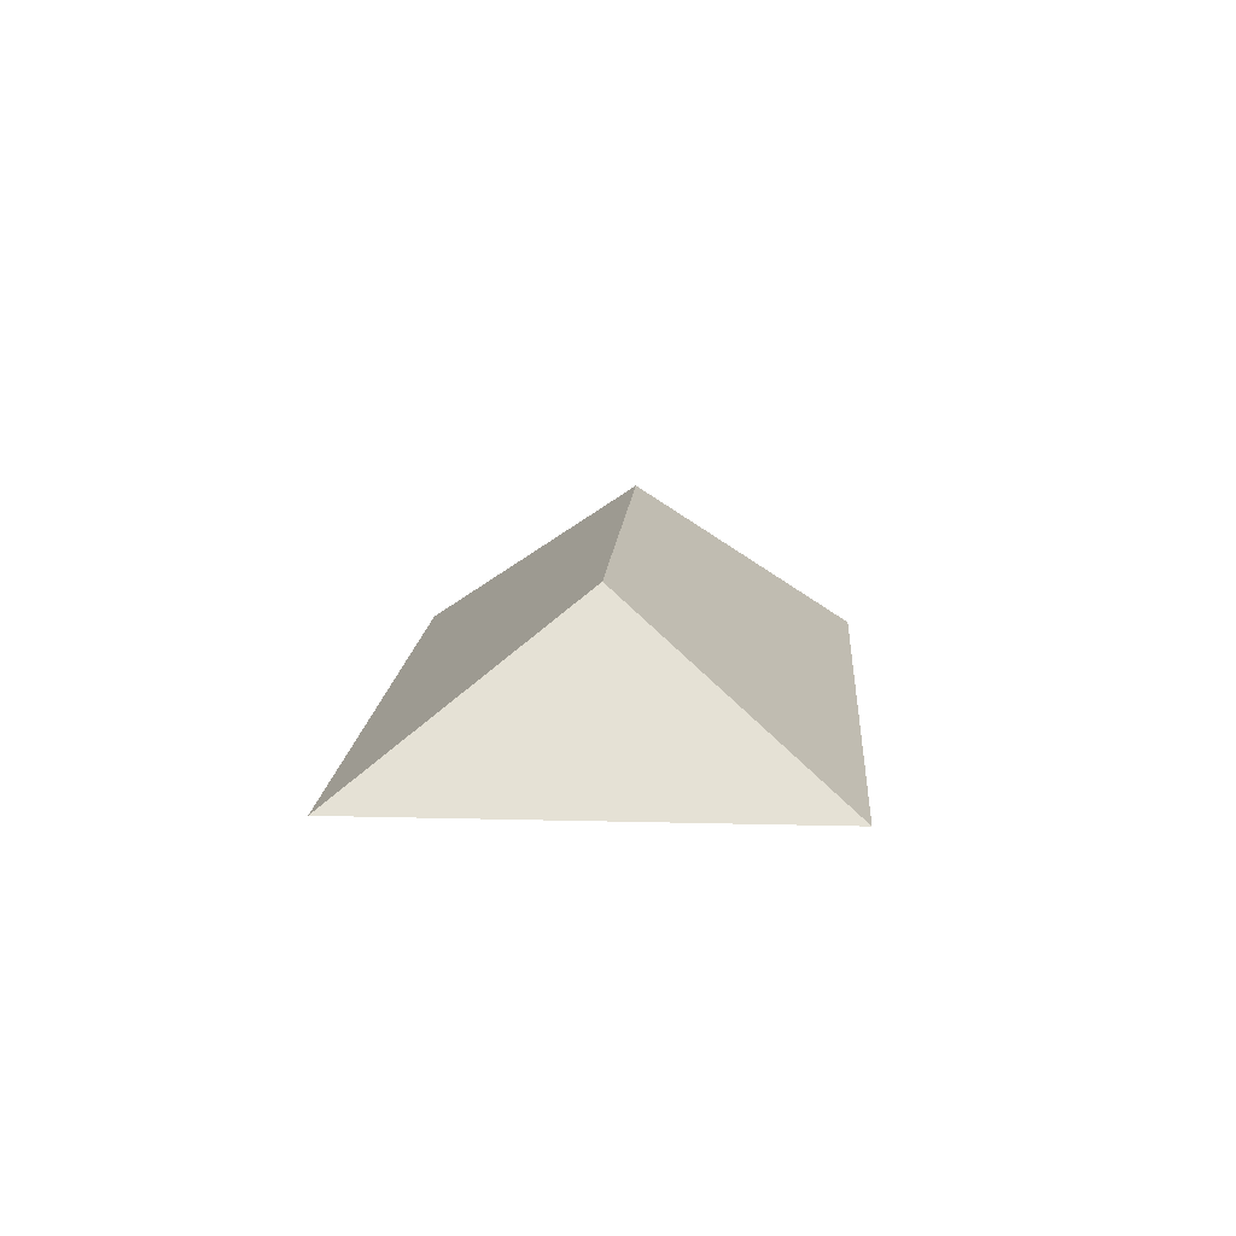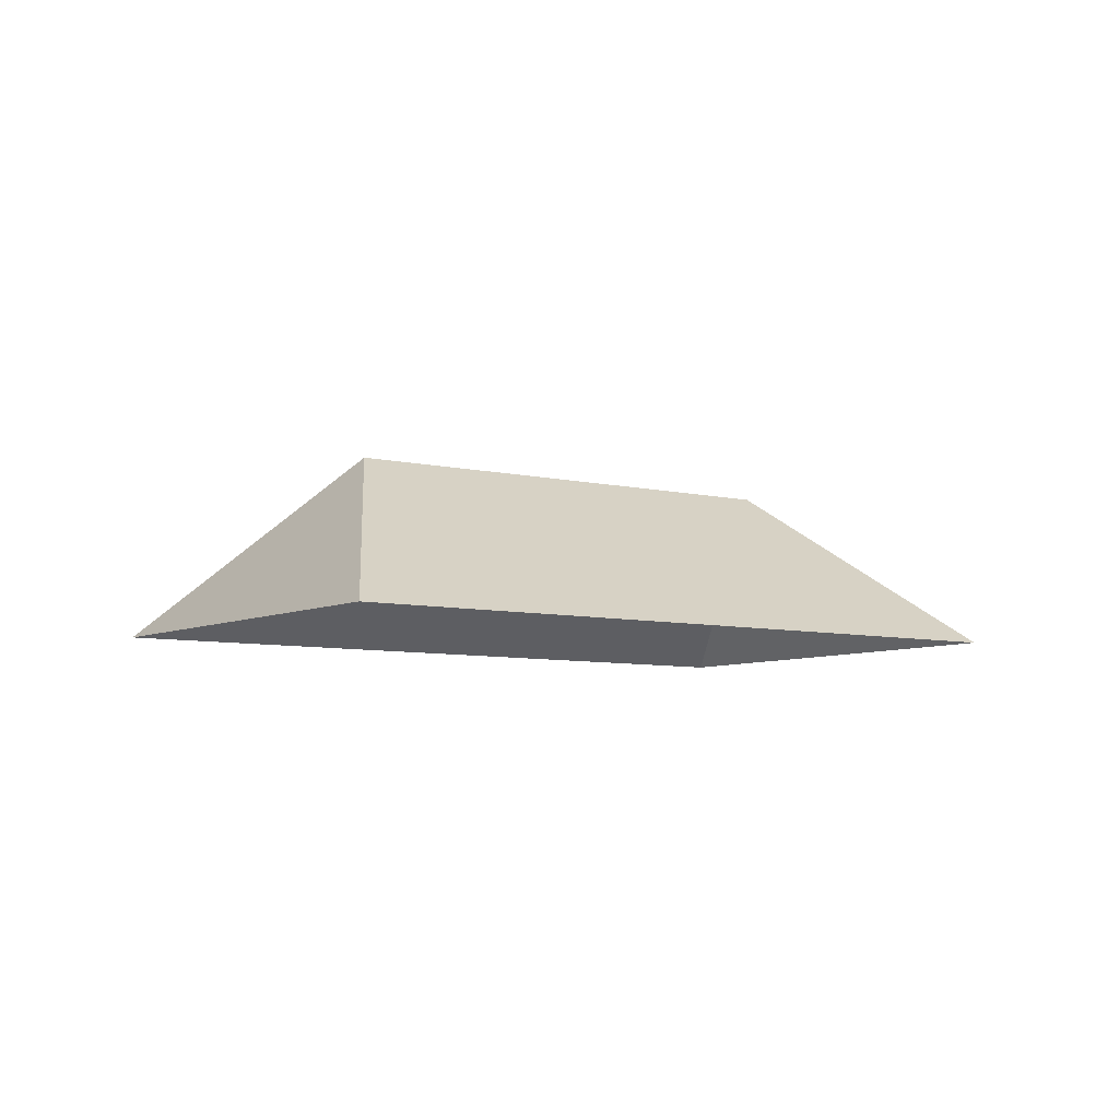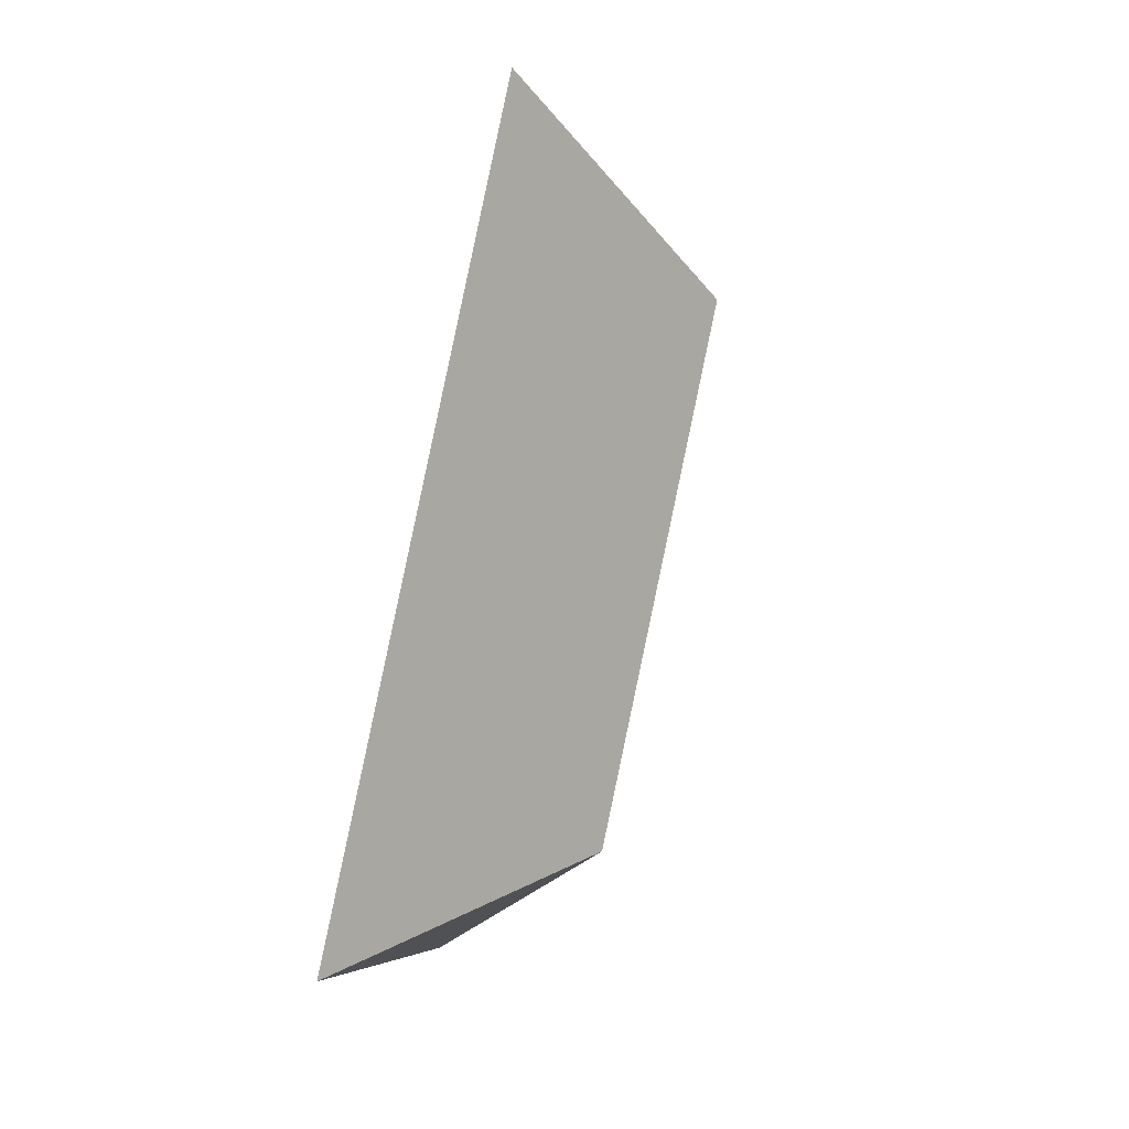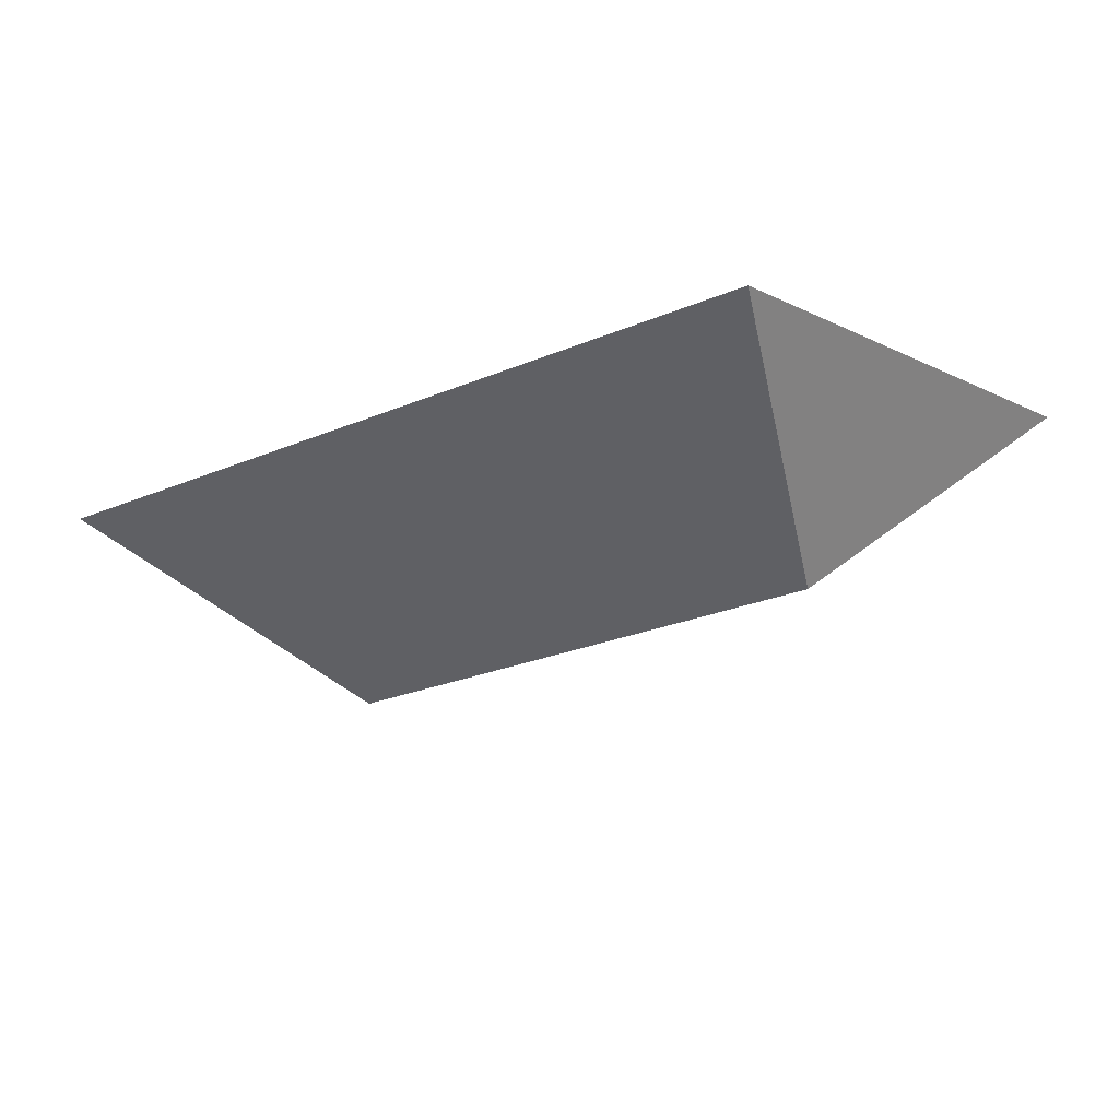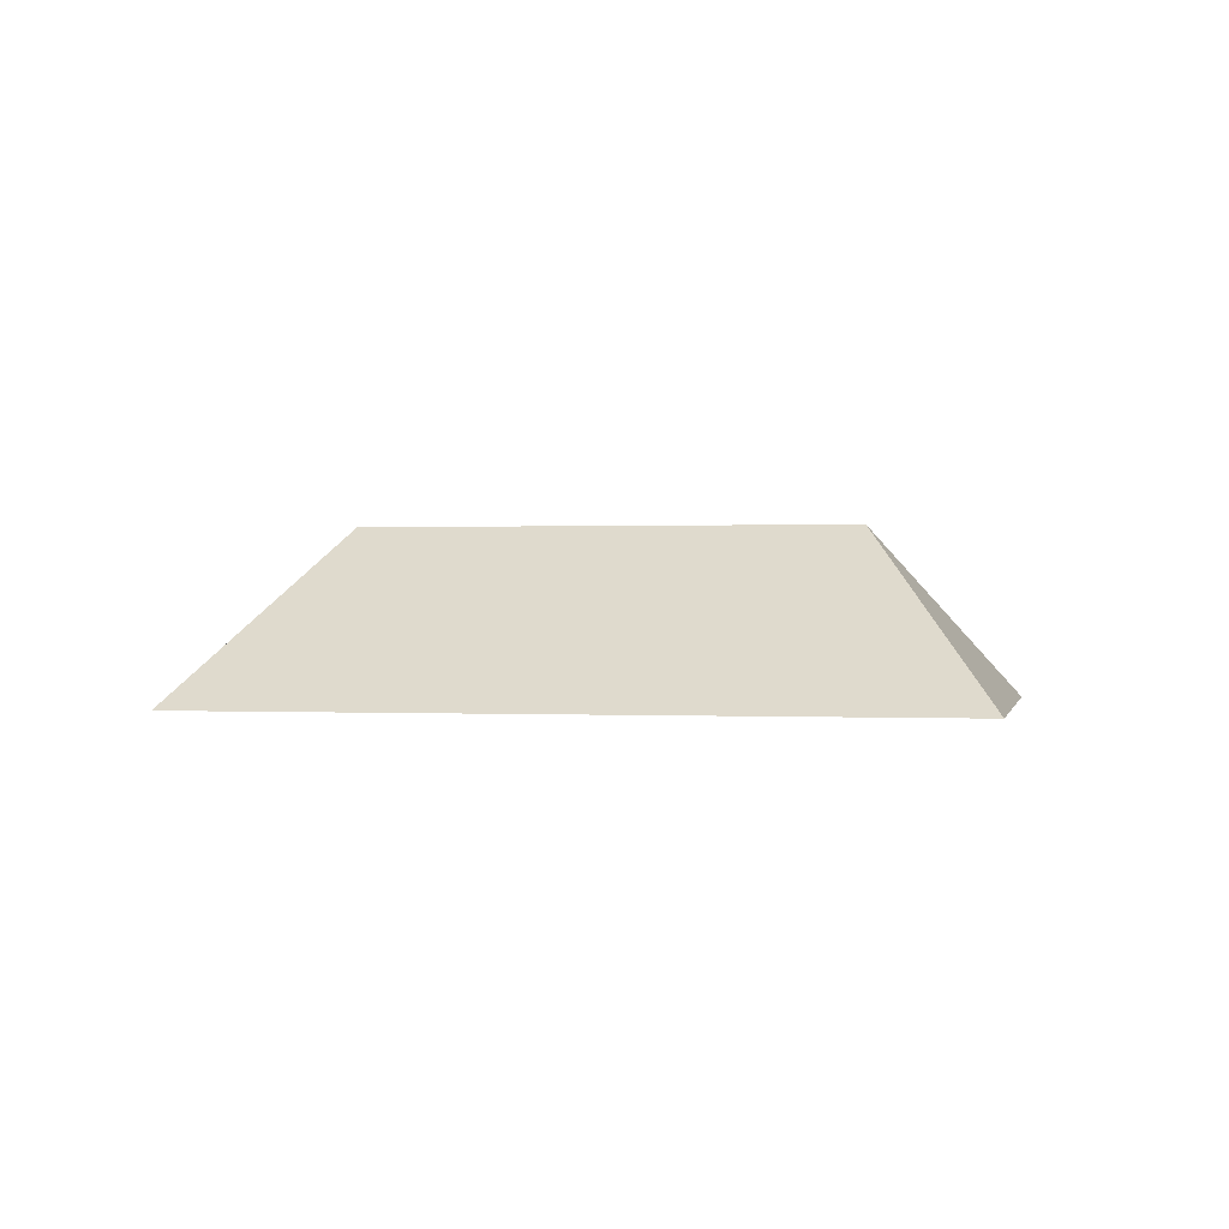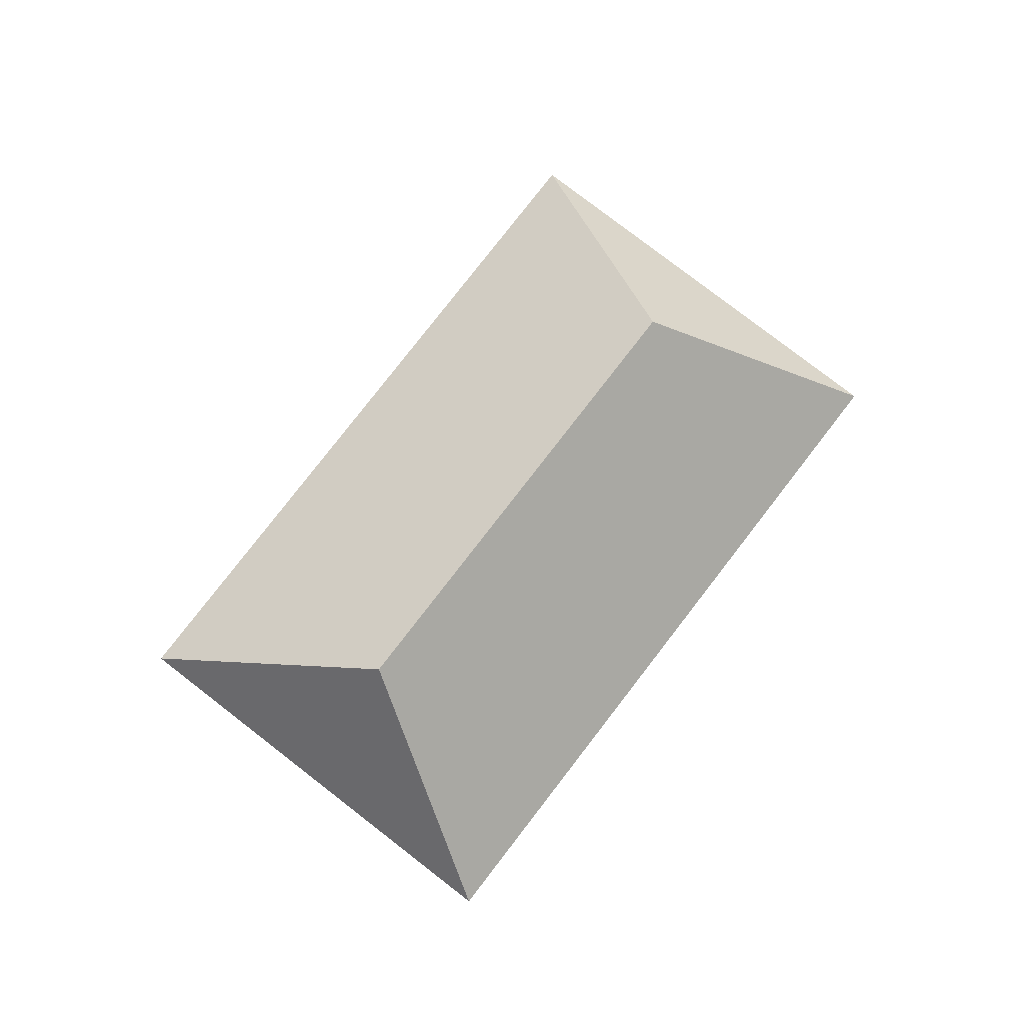
<metadata>
{"format":"obj","ext":"obj","renderer":"f3d","projection":"perspective","resolution":1024,"background":"white","views":[{"elev":12.5,"azim":132.9,"up":"+Y"},{"elev":-6.8,"azim":-176.4,"up":"+Y"},{"elev":47.0,"azim":105.4,"up":"+Z"},{"elev":73.9,"azim":176.3,"up":"+Z"},{"elev":0.4,"azim":50.4,"up":"+Y"},{"elev":79.0,"azim":166.9,"up":"+Y"}]}
</metadata>
<code>
o BK39_500_016025_0032_roof
v 18.03 75 -164
v 259 75 -360.5
v 115.7 145 -122.9
v 274.2 145 -252.3
v 378.3 75 -214.3
v 137.4 75 -17.68
v 18.03 0 -164
v 259 0 -360.5
v 378.3 0 -214.3
v 137.4 0 -17.68
f 1 3 6
f 6 3 4 5
f 5 4 2
f 2 4 3 1

</code>
